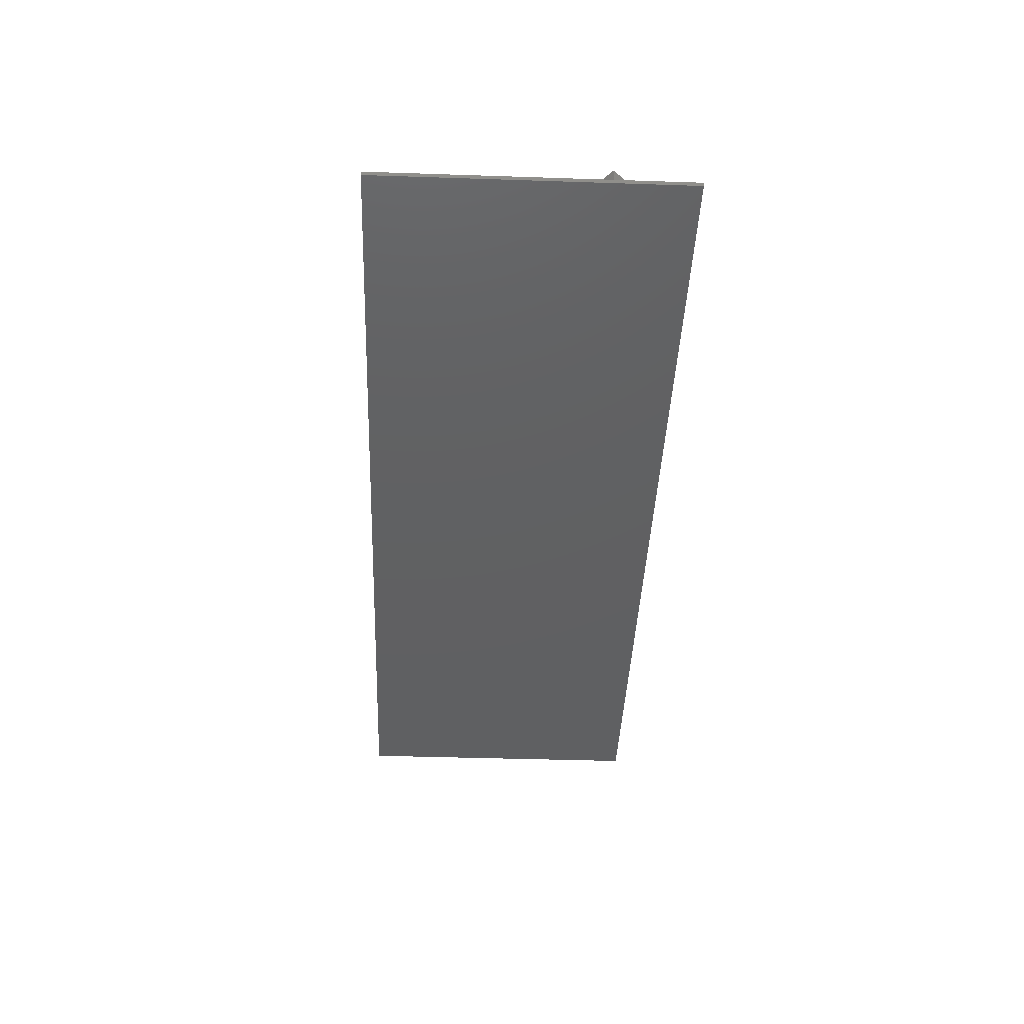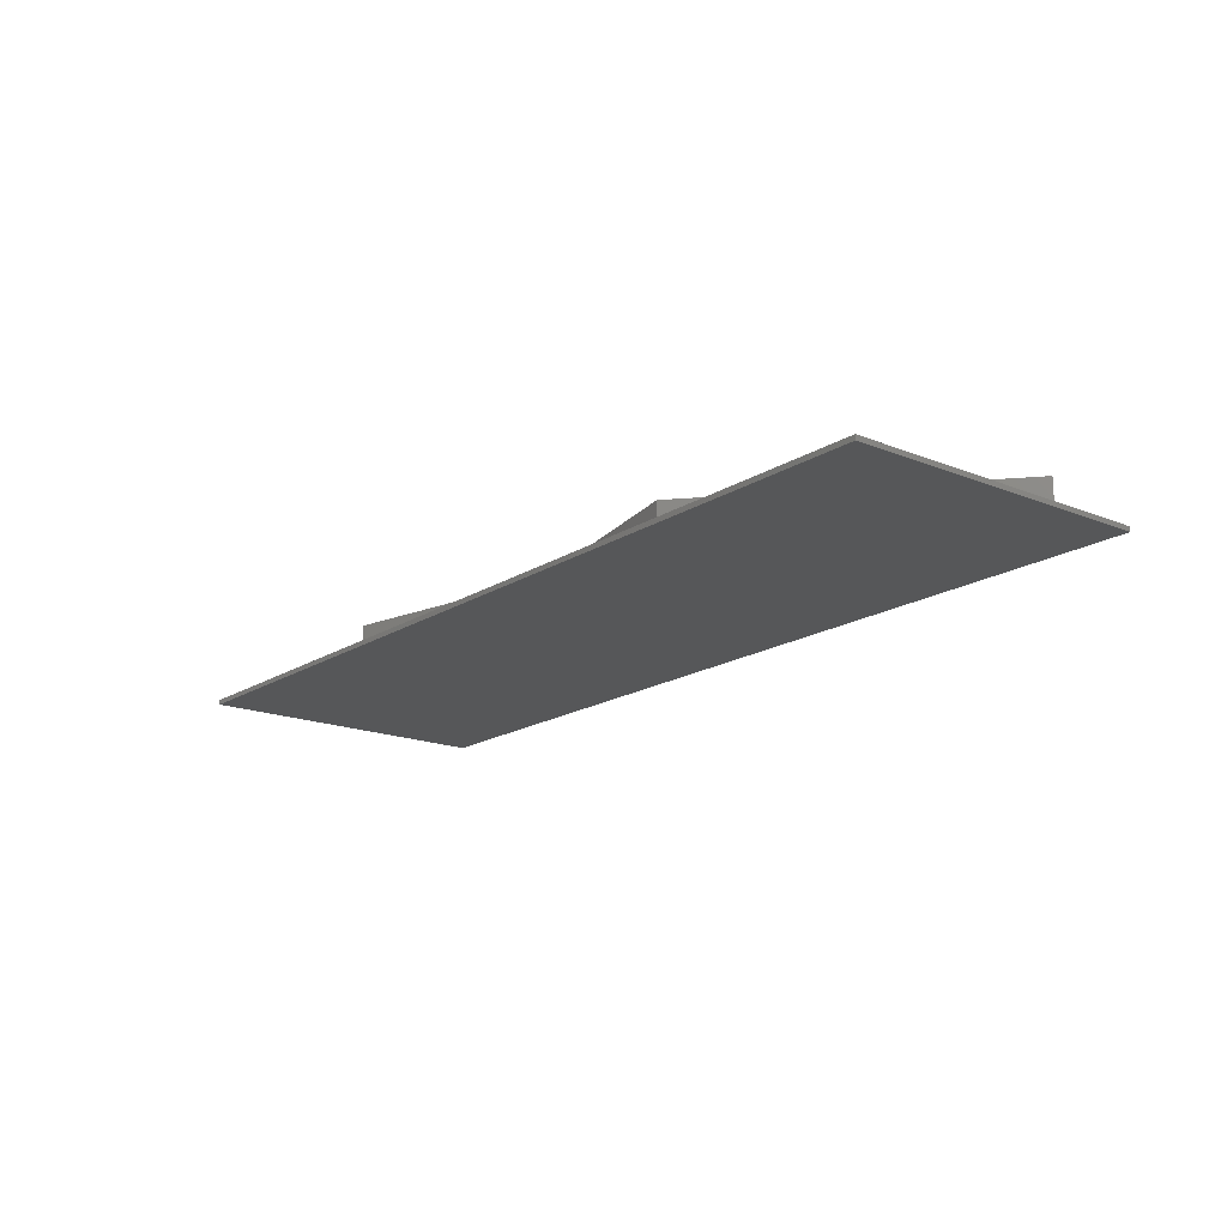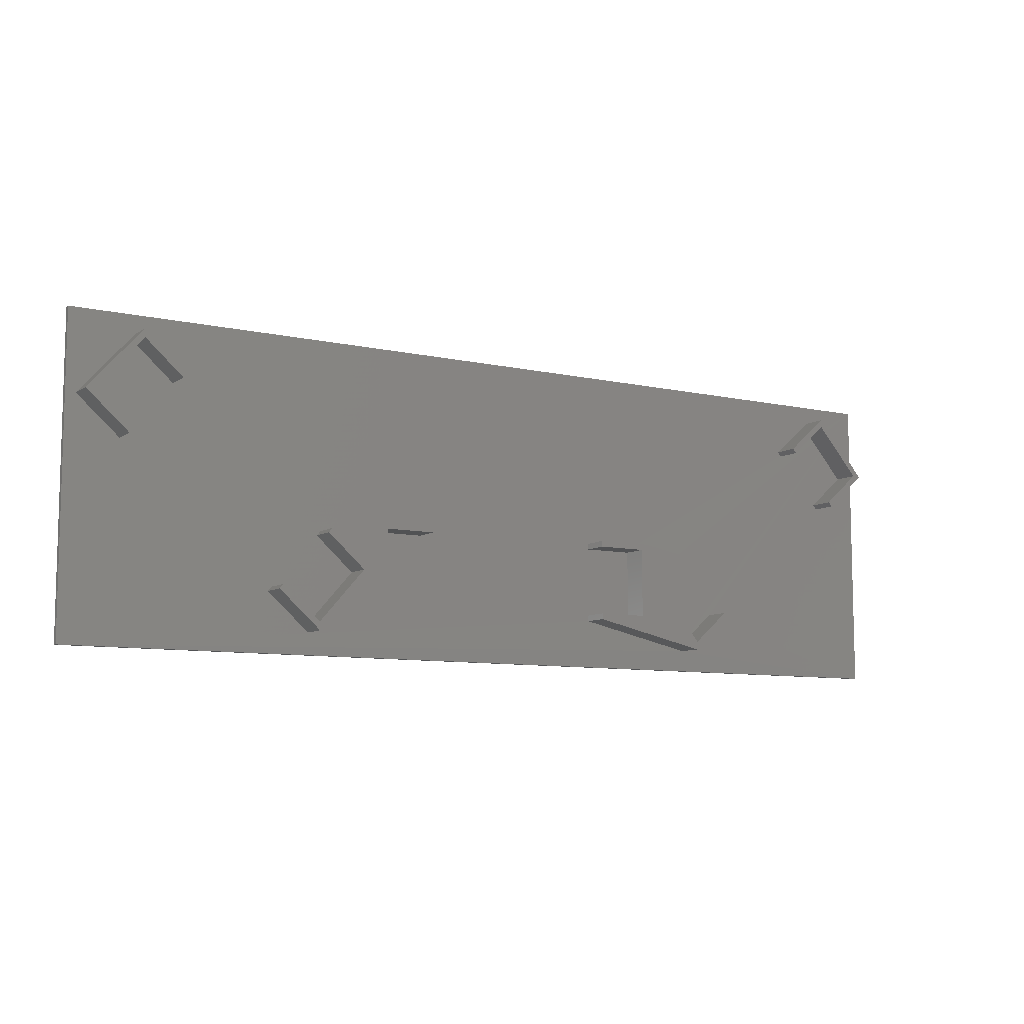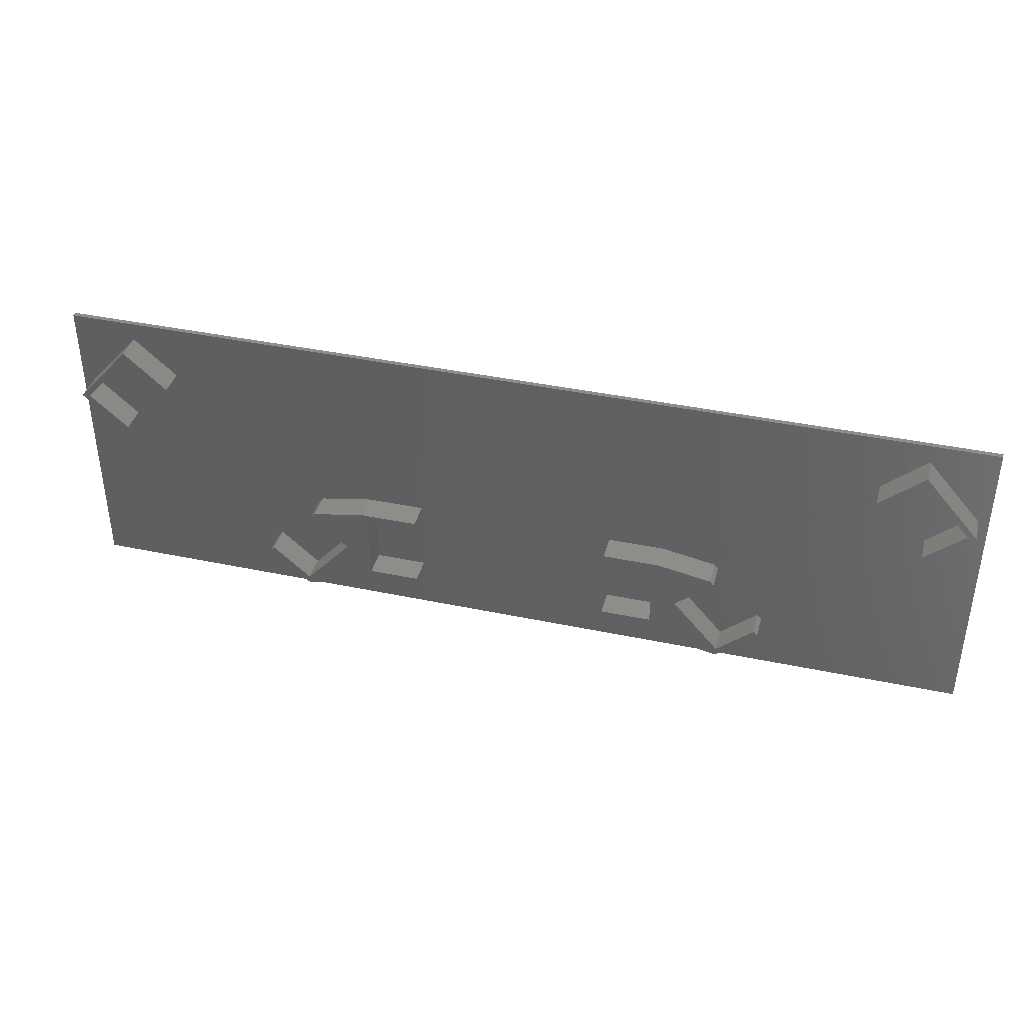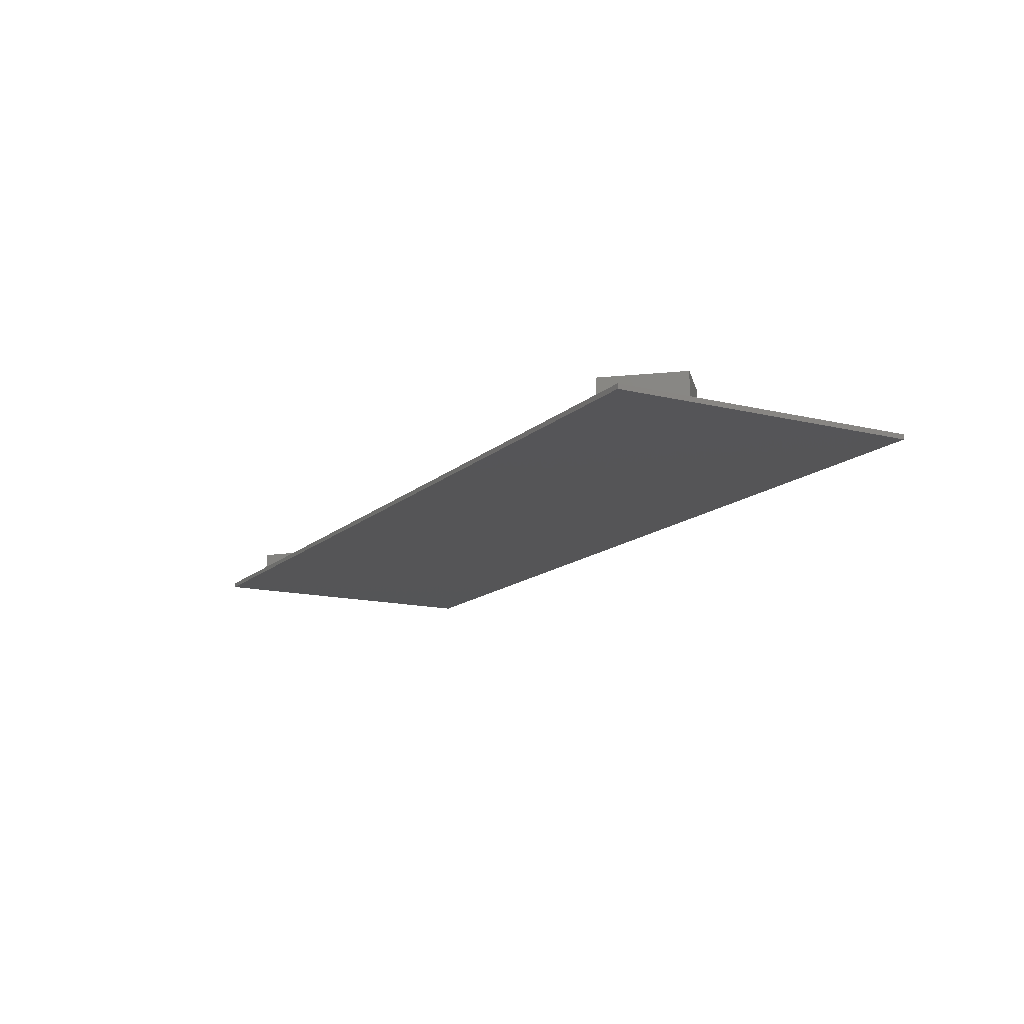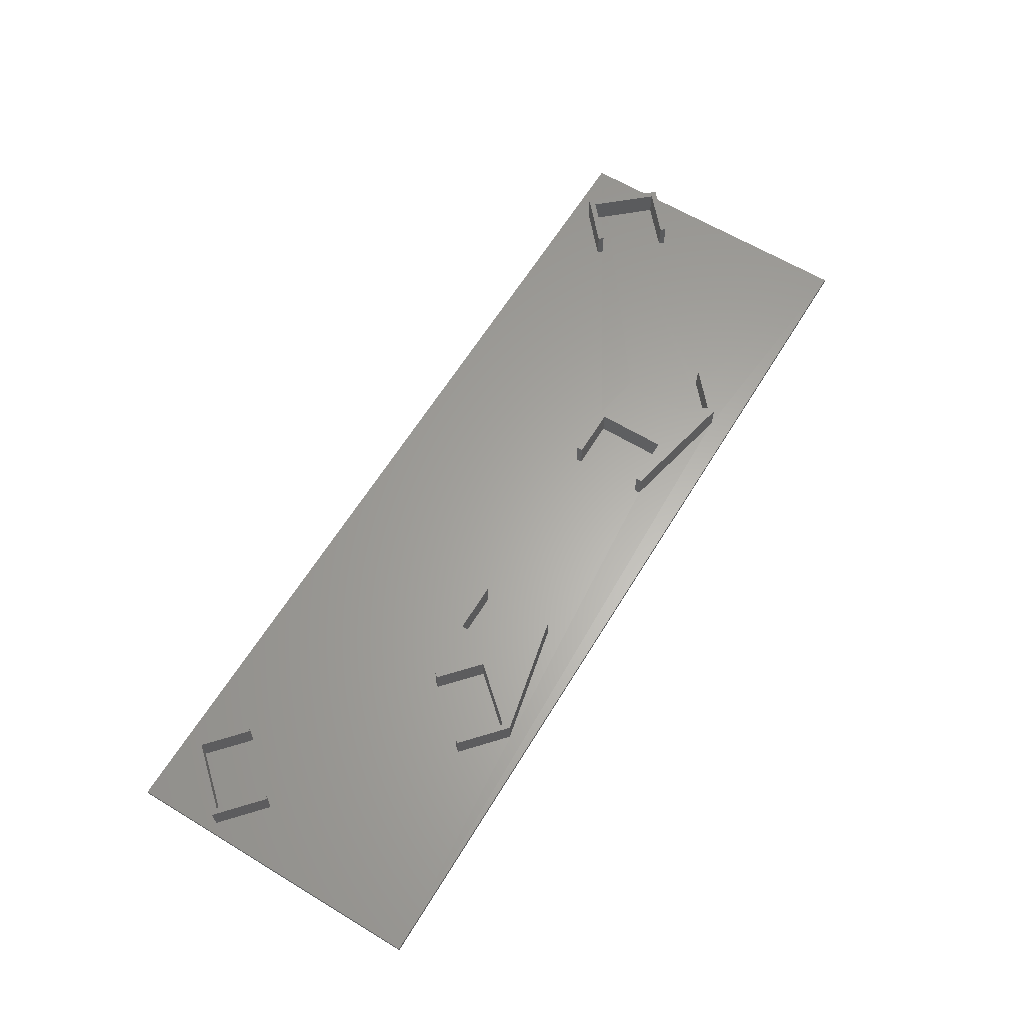
<metadata>
{"format":"stl","ext":"stl","renderer":"f3d","projection":"perspective","resolution":1024,"background":"white","views":[{"elev":-41.6,"azim":87.7,"up":"+Z"},{"elev":-17.4,"azim":51.3,"up":"+Z"},{"elev":-8.7,"azim":-31.4,"up":"+Y"},{"elev":39.5,"azim":14.7,"up":"+Y"},{"elev":-14.1,"azim":-118.6,"up":"+Z"},{"elev":62.8,"azim":-58.6,"up":"+Z"}]}
</metadata>
<code>
# stl→obj: 96 verts, 152 faces
v 153.5 35.63 7.552
v 149.7 39.03 4.806
v 153.5 35.63 4.806
v 149.7 39.03 7.552
v 145 33.71 4.806
v 148.8 30.3 7.552
v 148.8 30.3 4.806
v 145 33.71 7.552
v 150.1 39.48 7.552
v 150.1 39.48 4.806
v 144.6 33.26 4.806
v 144.6 33.26 7.552
v 148.9 29.45 7.552
v 148.9 29.45 4.806
v 181.6 40.45 7.552
v 181.6 39.85 4.812
v 181.6 39.85 7.552
v 181.6 40.45 4.812
v 187.4 40.45 4.812
v 187.4 40.45 7.552
v 181.6 32.75 7.552
v 186.8 32.75 4.812
v 181.6 32.75 4.812
v 186.8 32.75 7.552
v 186.8 39.85 7.552
v 186.8 39.85 4.812
v 181.6 32.15 4.812
v 181.6 32.15 7.552
v 194 30.3 7.552
v 197.8 33.61 4.828
v 194 30.3 4.828
v 197.8 33.61 7.552
v 193.2 39.02 4.828
v 189.3 35.63 7.552
v 189.3 35.63 4.828
v 193.2 39.02 7.552
v 198.2 33.16 4.828
v 198.2 33.16 7.552
v 130.4 56.78 7.552
v 124.9 50.55 4.813
v 124.9 50.55 7.552
v 130.4 56.78 4.813
v 125.8 50.6 4.813
v 129.7 47.2 7.552
v 129.7 47.2 4.813
v 125.8 50.6 7.552
v 134.4 52.52 7.552
v 130.5 55.93 4.813
v 134.4 52.52 4.813
v 130.5 55.93 7.552
v 134.7 52.97 7.552
v 134.7 52.97 4.813
v 129.3 46.75 4.813
v 129.3 46.75 7.552
v 123.9 27.24 4.812
v 194 29.45 4.828
v 218.9 27.24 4.812
v 218.9 58.66 4.812
v 123.9 58.66 4.812
v 192.8 39.48 4.828
v 123.9 27.24 4.312
v 218.9 27.24 4.312
v 218.9 58.66 4.323
v 123.9 58.66 4.323
v 155.5 40.45 7.552
v 156.1 32.75 7.552
v 161.2 32.15 7.552
v 156.1 39.85 7.552
v 161.2 32.75 7.552
v 161.2 40.45 7.552
v 161.2 39.85 7.552
v 194 29.45 7.552
v 192.8 39.48 7.552
v 156.1 39.85 4.812
v 161.2 39.85 4.812
v 161.2 32.15 4.812
v 161.2 32.75 4.812
v 156.1 32.75 4.812
v 155.5 40.45 4.812
v 161.2 40.45 4.812
v 213.6 46.75 7.552
v 217 50.6 7.552
v 213.2 47.2 7.552
v 217.9 50.55 7.552
v 208.5 52.52 7.552
v 212.4 56.78 7.552
v 208.1 52.97 7.552
v 212.4 55.93 7.552
v 217.9 50.55 4.825
v 212.4 56.78 4.825
v 213.6 46.75 4.825
v 213.2 47.2 4.825
v 217 50.6 4.825
v 212.4 55.93 4.825
v 208.5 52.52 4.825
v 208.1 52.97 4.825
f 1 2 3
f 2 1 4
f 5 6 7
f 6 5 8
f 9 2 4
f 2 9 10
f 8 11 12
f 11 8 5
f 1 7 6
f 7 1 3
f 13 11 14
f 11 13 12
f 15 16 17
f 16 15 18
f 15 19 18
f 19 15 20
f 21 22 23
f 22 21 24
f 25 22 24
f 22 25 26
f 21 27 28
f 27 21 23
f 26 17 16
f 17 26 25
f 29 30 31
f 30 29 32
f 33 34 35
f 34 33 36
f 37 32 38
f 32 37 30
f 31 34 29
f 34 31 35
f 39 40 41
f 40 39 42
f 43 44 45
f 44 43 46
f 47 48 49
f 48 47 50
f 42 51 52
f 51 42 39
f 43 50 46
f 50 43 48
f 53 44 54
f 44 53 45
f 49 51 47
f 51 49 52
f 54 40 53
f 40 54 41
f 22 16 23
f 16 22 26
f 31 33 35
f 55 56 27
f 56 55 57
f 56 57 37
f 55 58 59
f 58 55 18
f 18 55 27
f 18 27 23
f 18 23 16
f 58 18 19
f 58 19 60
f 58 60 33
f 58 33 31
f 58 31 30
f 58 30 37
f 58 37 57
f 57 61 62
f 61 57 55
f 59 63 64
f 63 59 58
f 1 9 4
f 9 1 65
f 13 8 12
f 8 13 6
f 6 13 1
f 1 13 66
f 66 13 67
f 1 66 65
f 65 66 68
f 66 67 69
f 68 70 65
f 70 68 71
f 54 46 41
f 46 54 44
f 46 39 41
f 39 46 50
f 39 50 51
f 51 50 47
f 25 15 17
f 15 25 20
f 20 25 24
f 72 21 28
f 21 72 24
f 24 72 34
f 24 34 20
f 34 72 29
f 29 72 38
f 29 38 32
f 34 73 20
f 73 34 36
f 62 58 57
f 58 62 63
f 71 74 75
f 74 71 68
f 76 69 67
f 69 76 77
f 78 69 77
f 69 78 66
f 79 70 80
f 70 79 65
f 75 70 71
f 70 75 80
f 78 68 66
f 68 78 74
f 63 61 64
f 61 63 62
f 59 61 55
f 61 59 64
f 33 73 36
f 73 33 60
f 37 72 56
f 72 37 38
f 81 82 83
f 82 81 84
f 85 86 87
f 86 85 88
f 86 88 82
f 86 82 84
f 89 86 84
f 86 89 90
f 89 81 91
f 81 89 84
f 83 91 81
f 91 83 92
f 83 93 92
f 93 83 82
f 88 93 82
f 93 88 94
f 94 85 95
f 85 94 88
f 87 95 85
f 95 87 96
f 87 90 96
f 90 87 86
f 76 13 14
f 13 76 67
f 9 79 10
f 79 9 65
f 20 60 19
f 60 20 73
f 56 28 27
f 28 56 72

</code>
